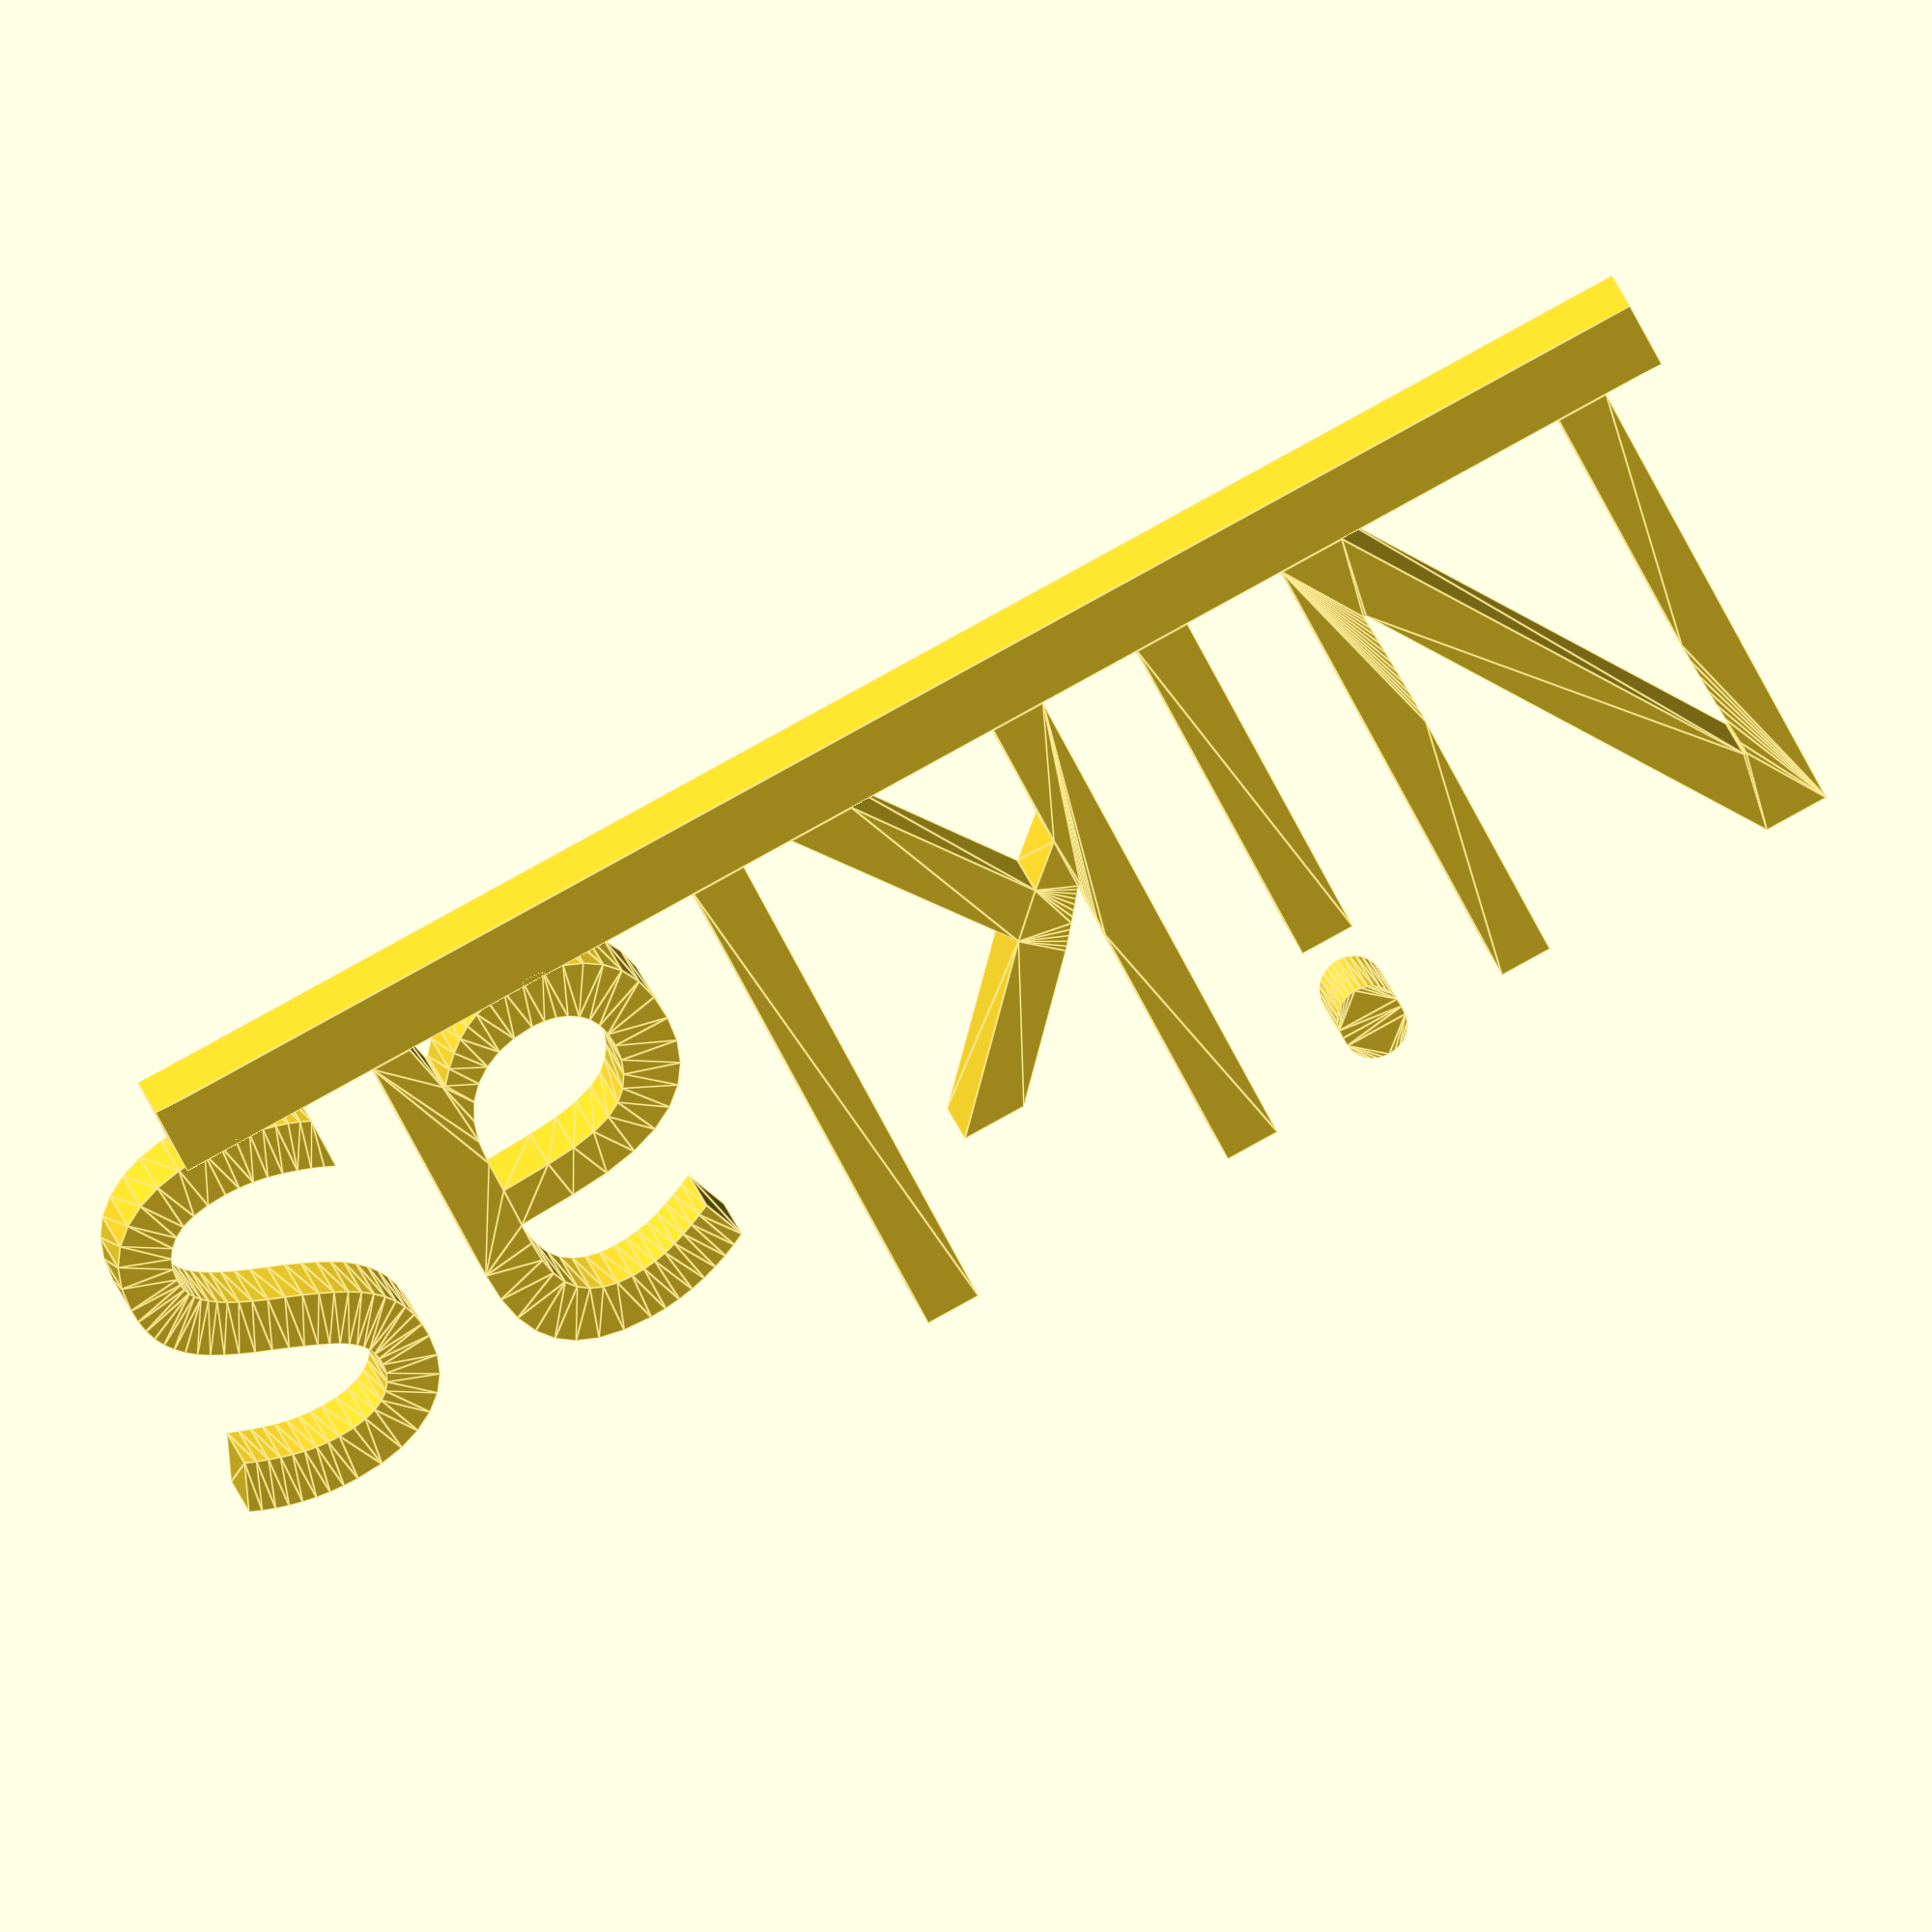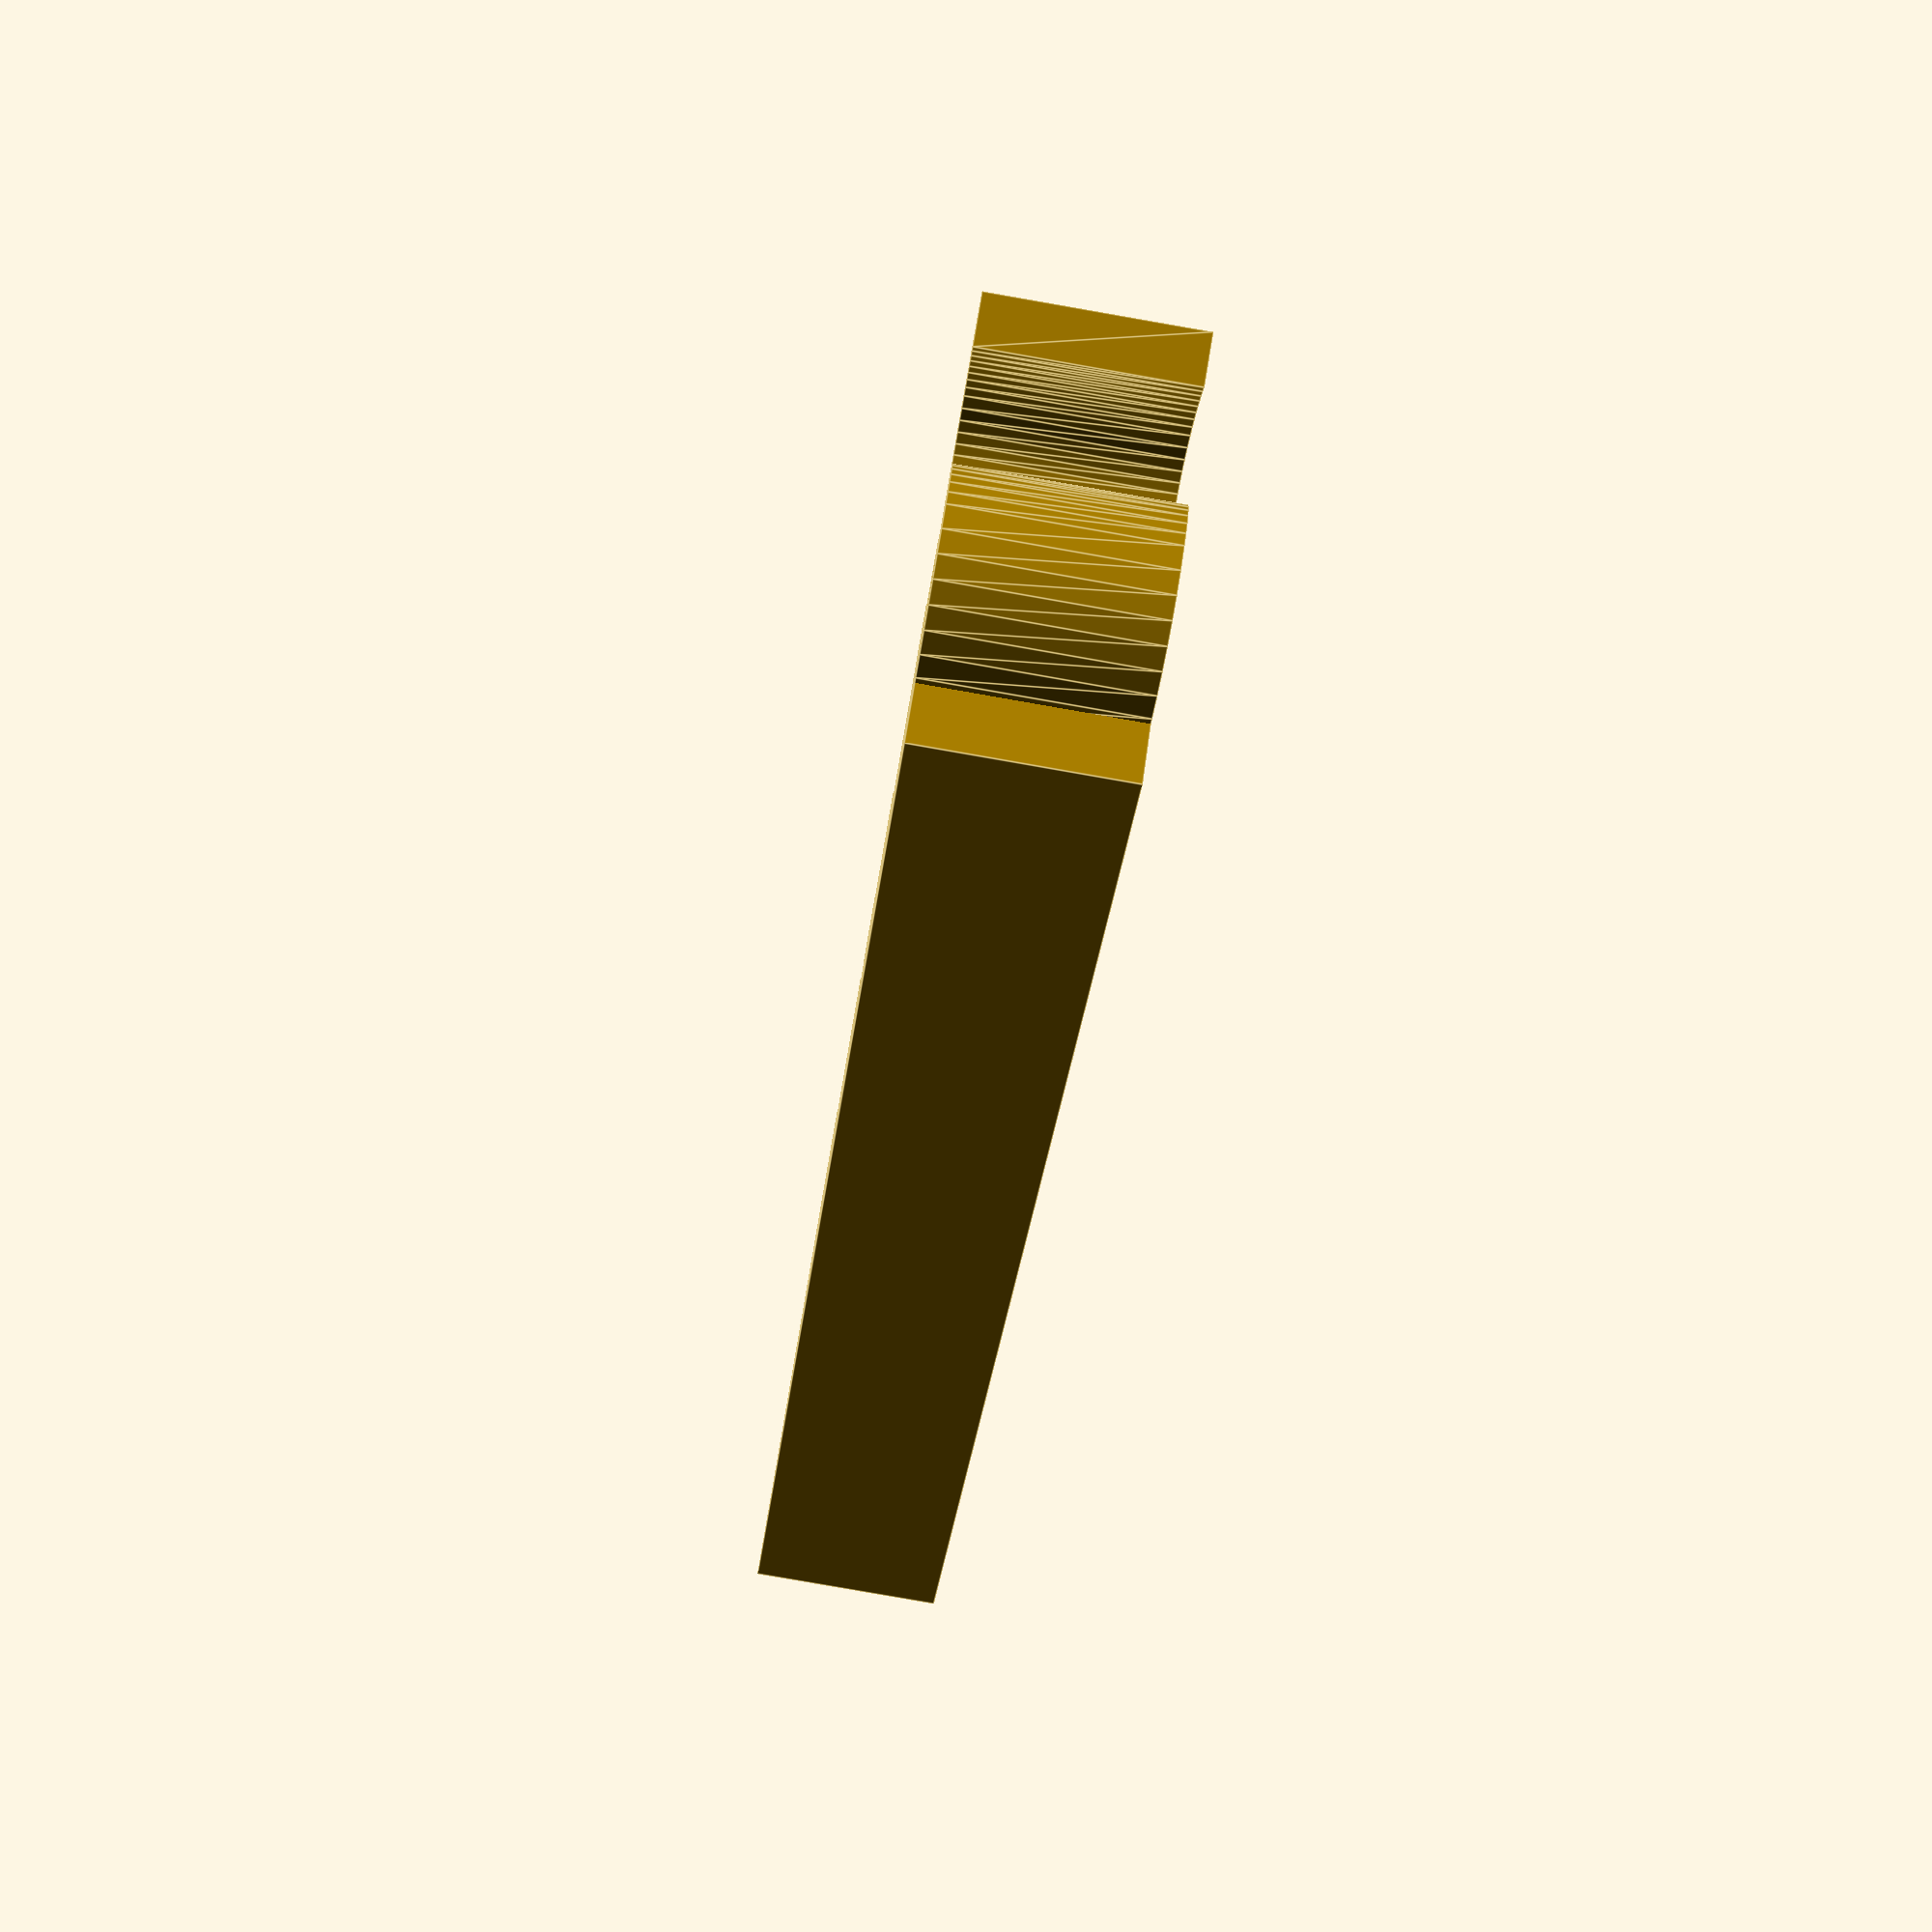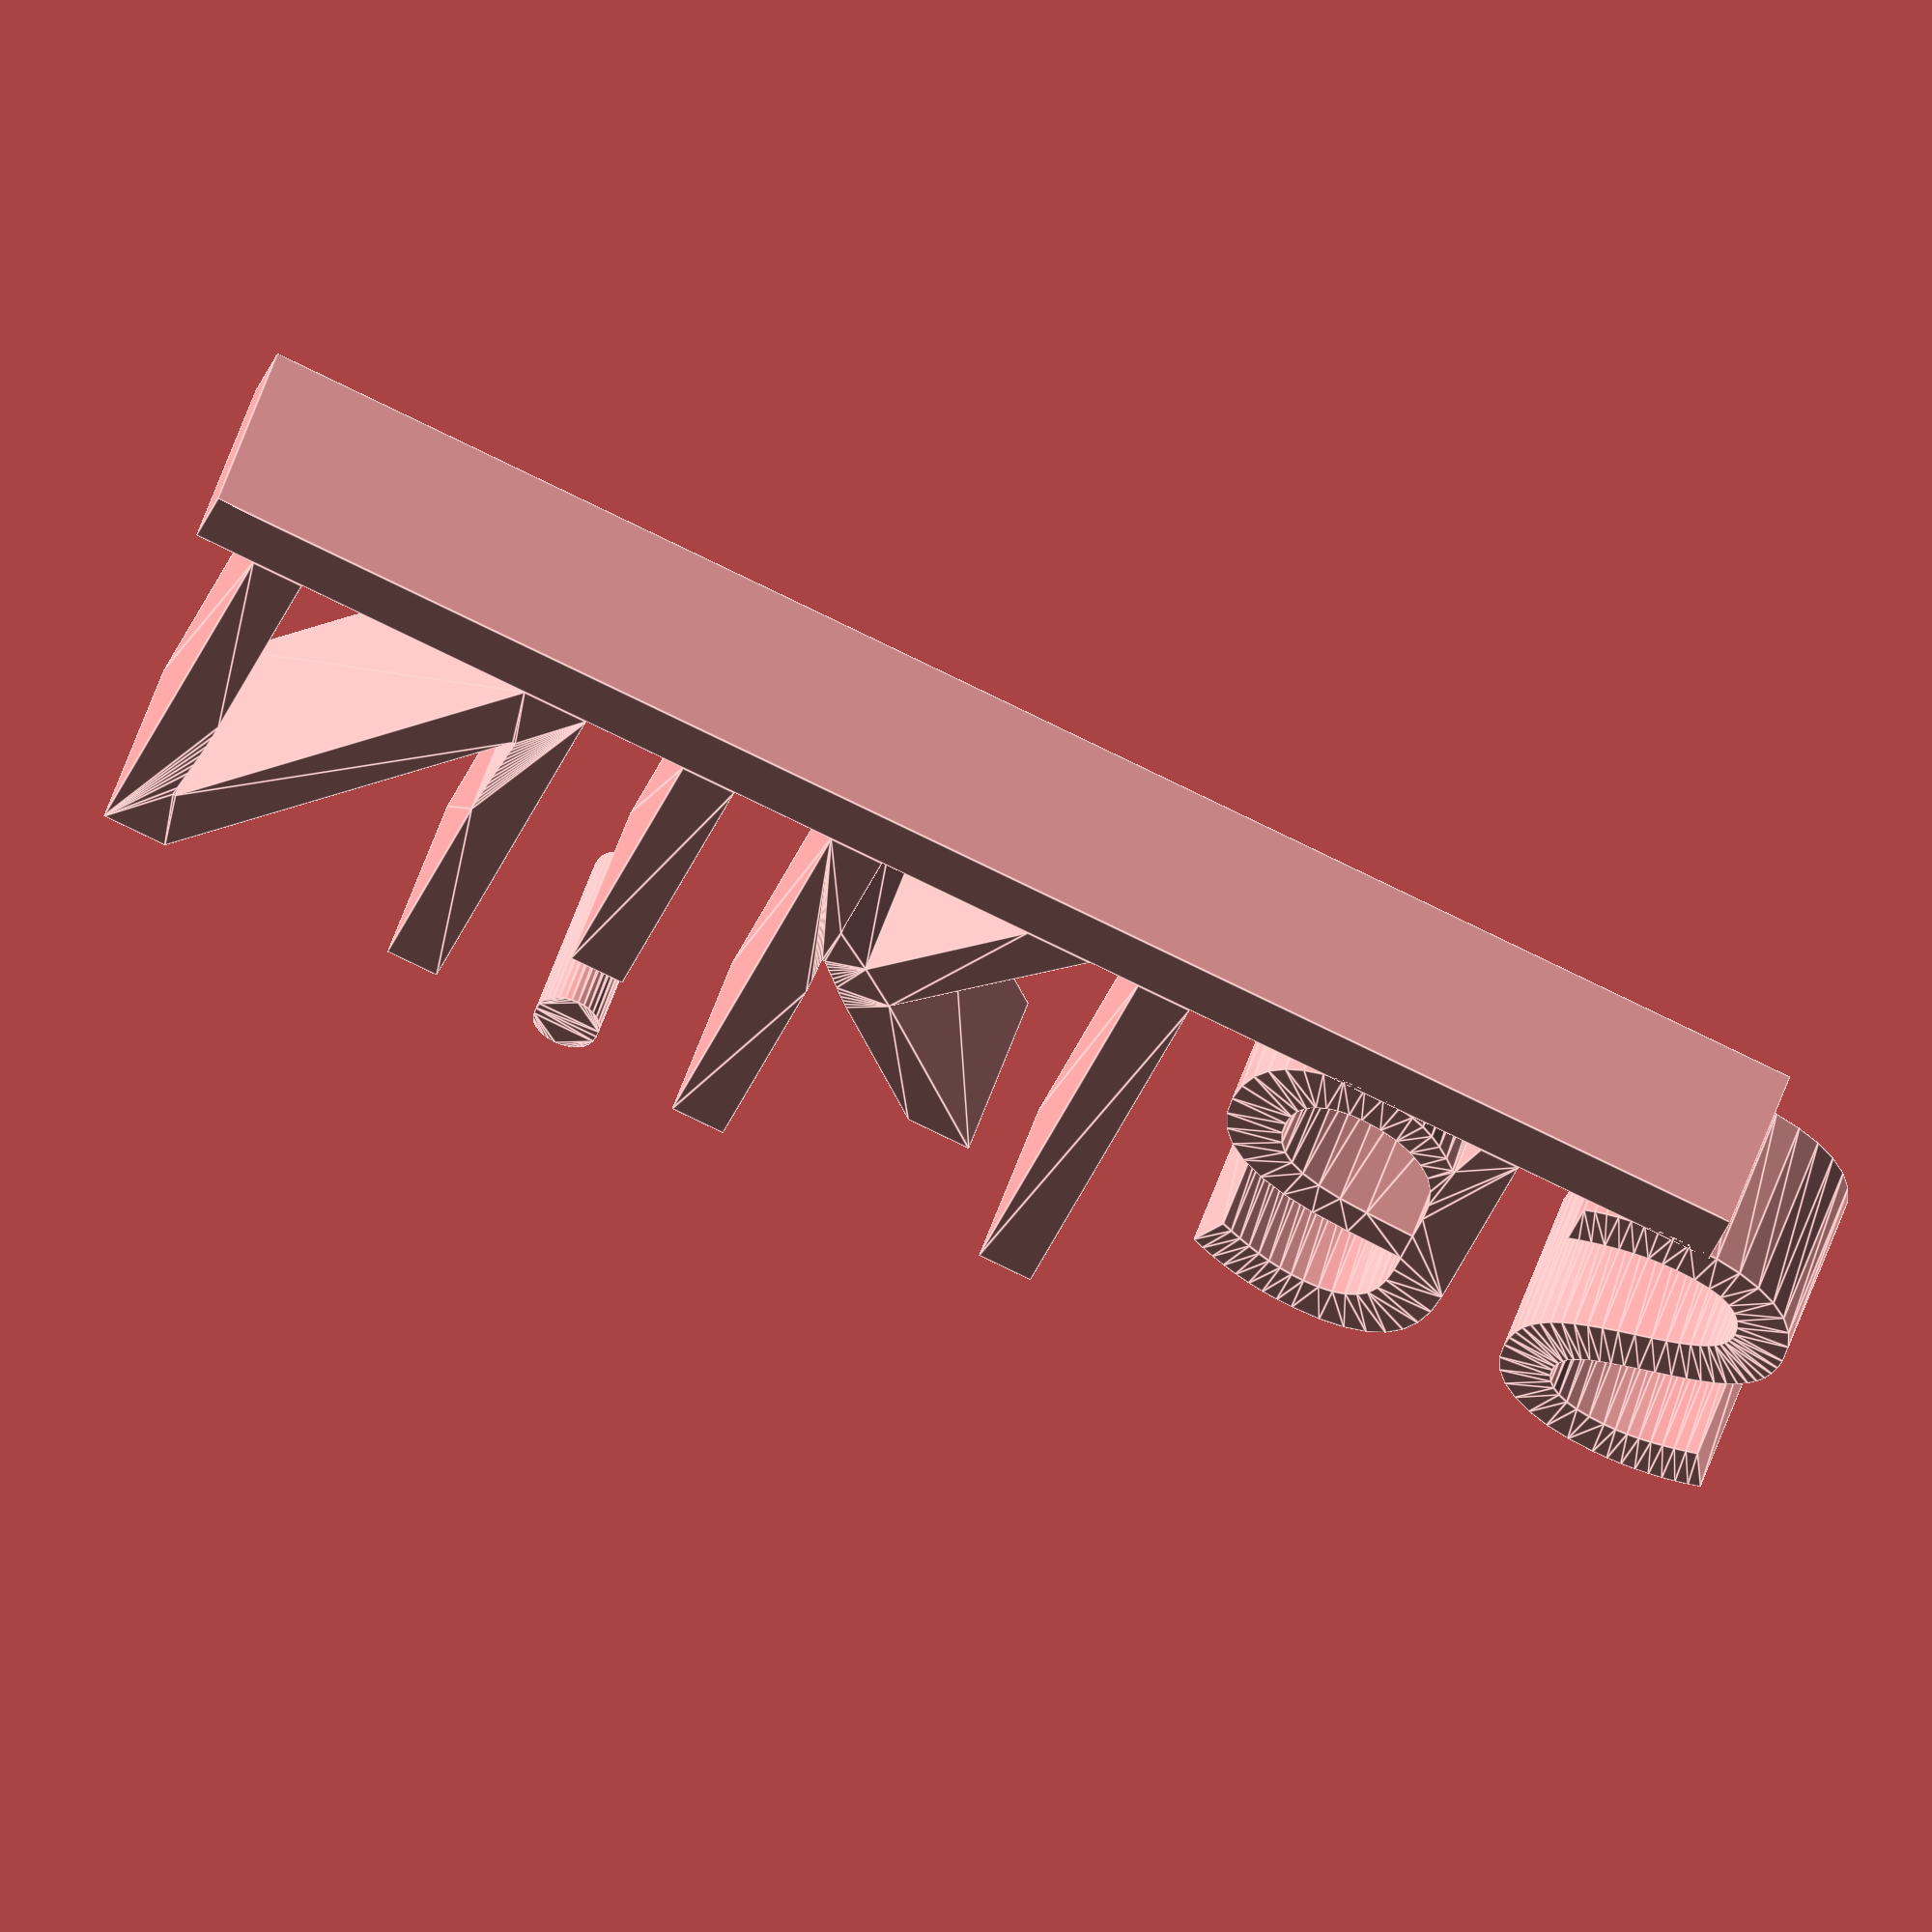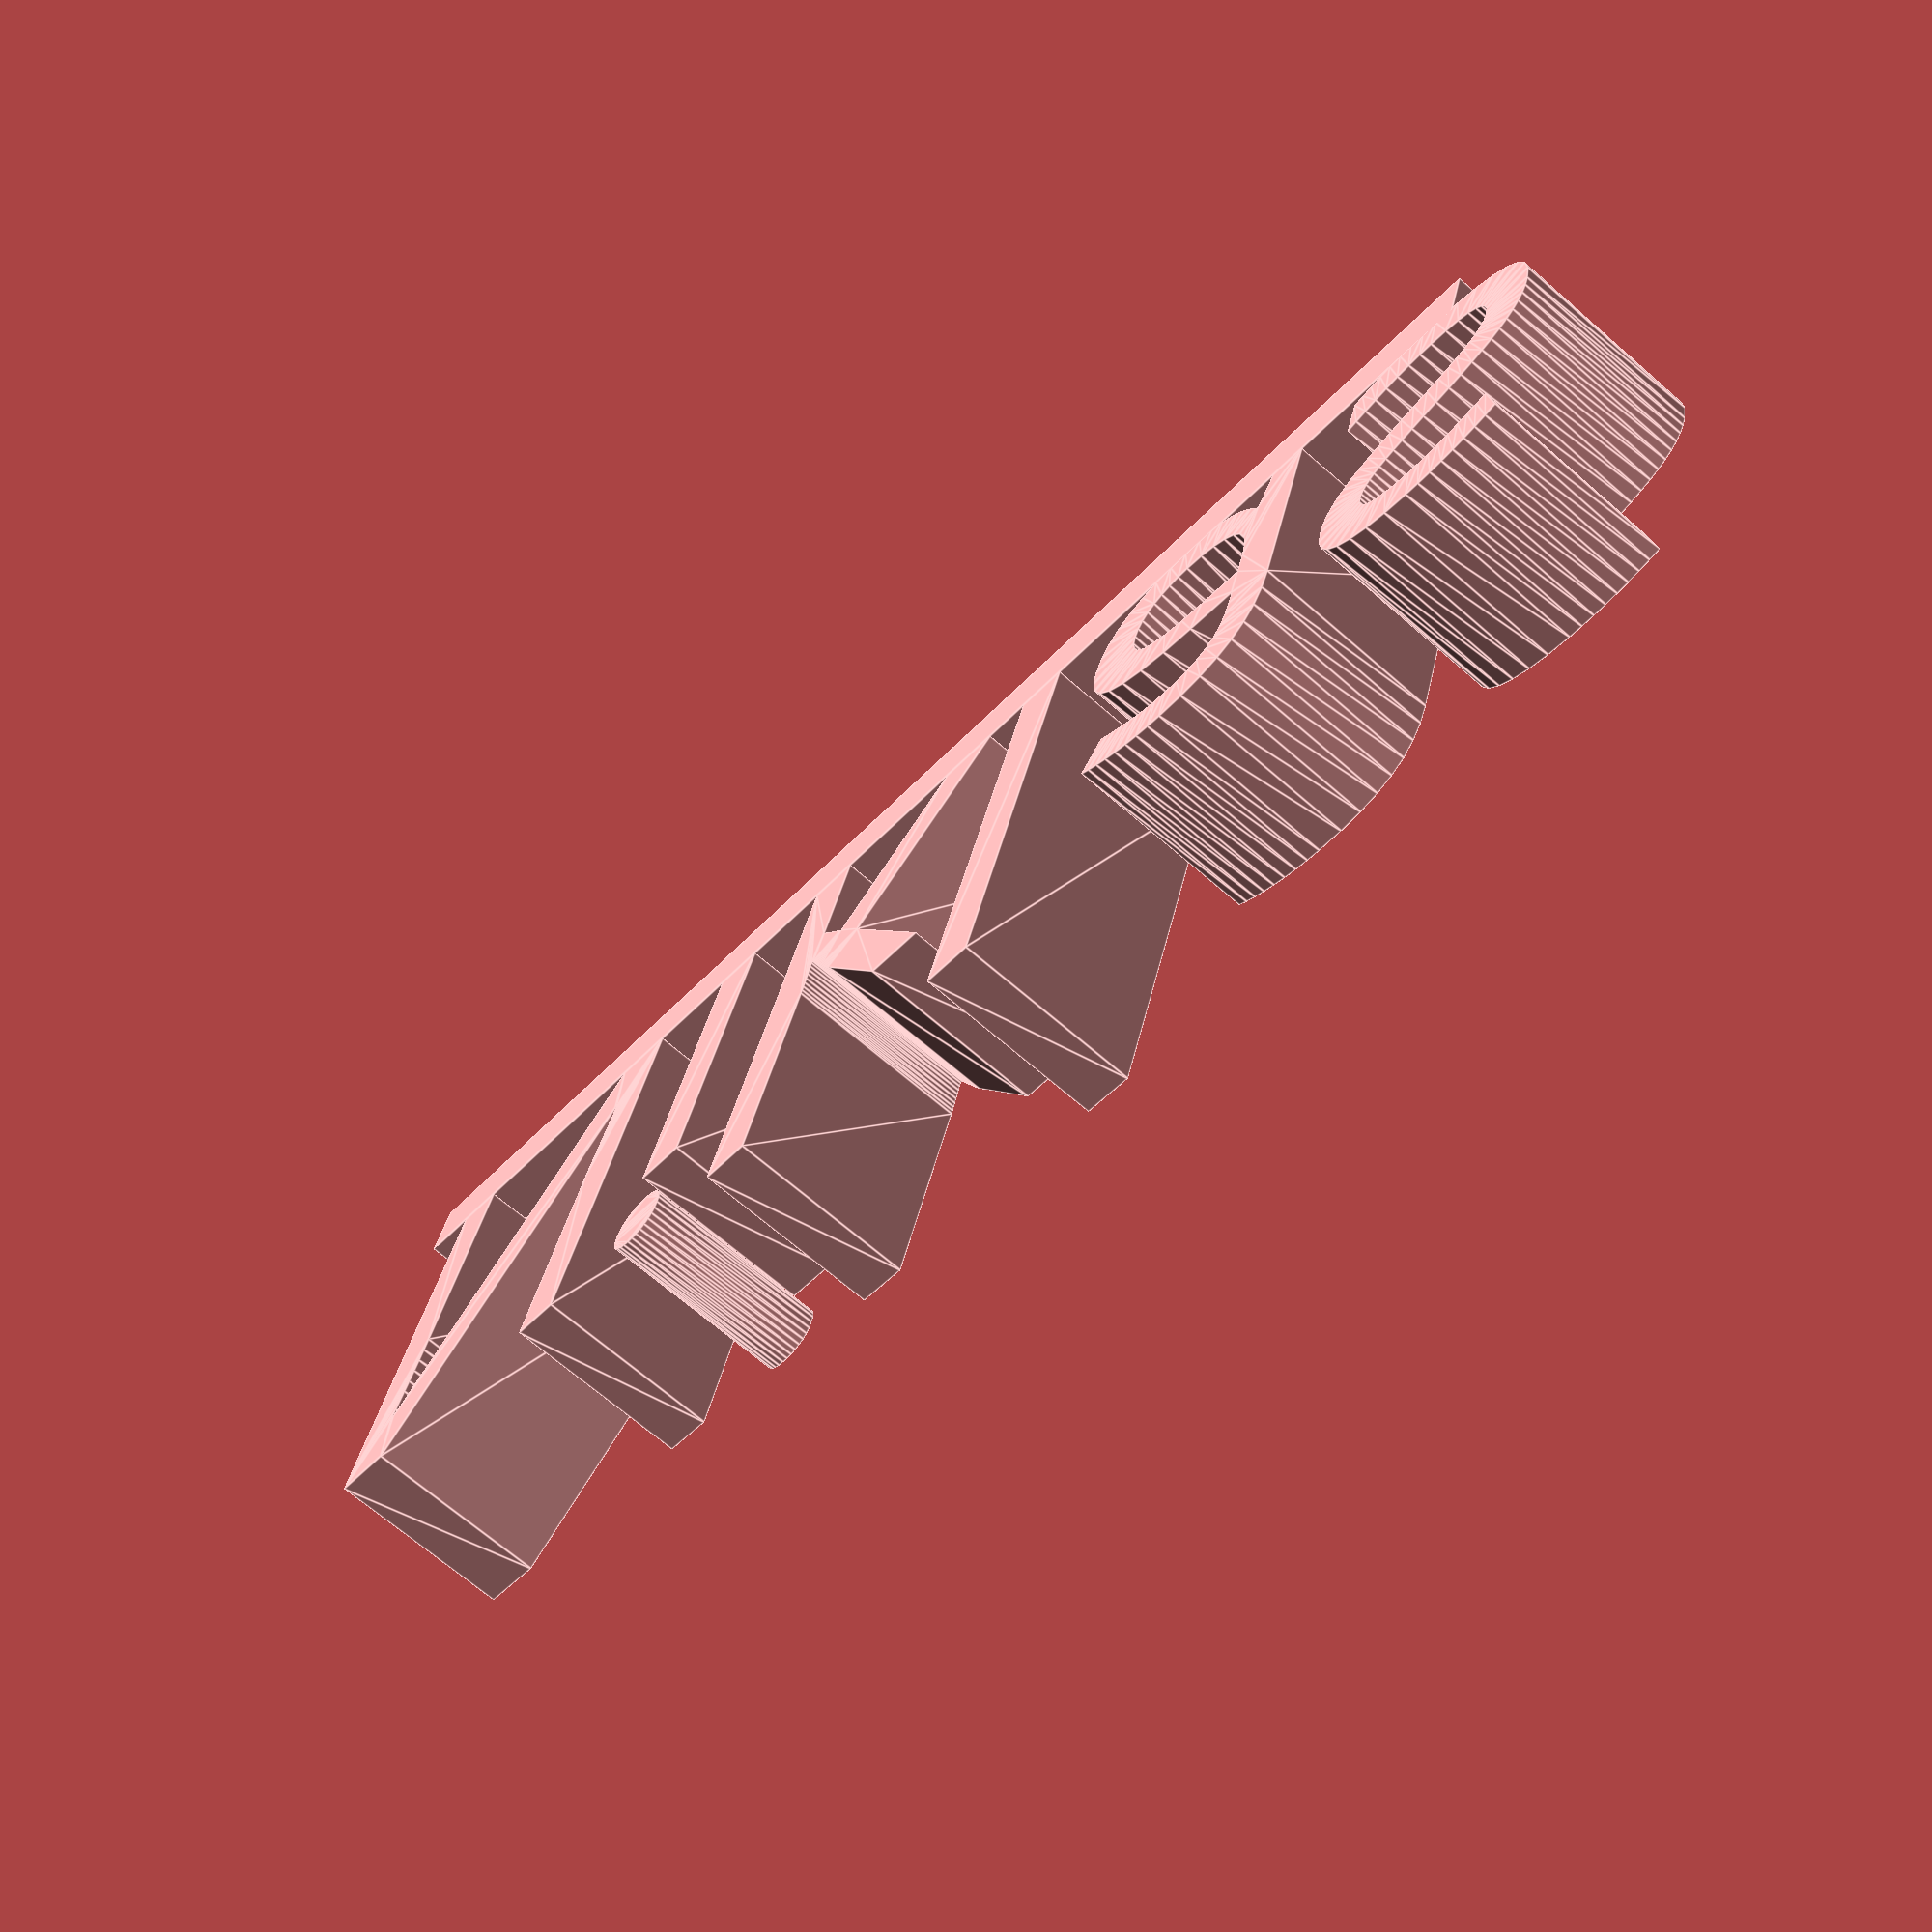
<openscad>
/*
 * Name writing (C) by Tobias Wilken
 *
 * Underlined to connect letters
 */

text = "Niklas";
underline_length = 50;

linear_extrude(6) text(text, size=14, font="Deftone Stylus:style=Regular");
translate([0, -2, 0]) cube([underline_length, 2, 6]);
</openscad>
<views>
elev=171.3 azim=331.7 roll=185.1 proj=o view=edges
elev=82.4 azim=50.6 roll=80.1 proj=p view=edges
elev=131.0 azim=340.4 roll=342.8 proj=o view=edges
elev=67.9 azim=163.2 roll=228.8 proj=p view=edges
</views>
